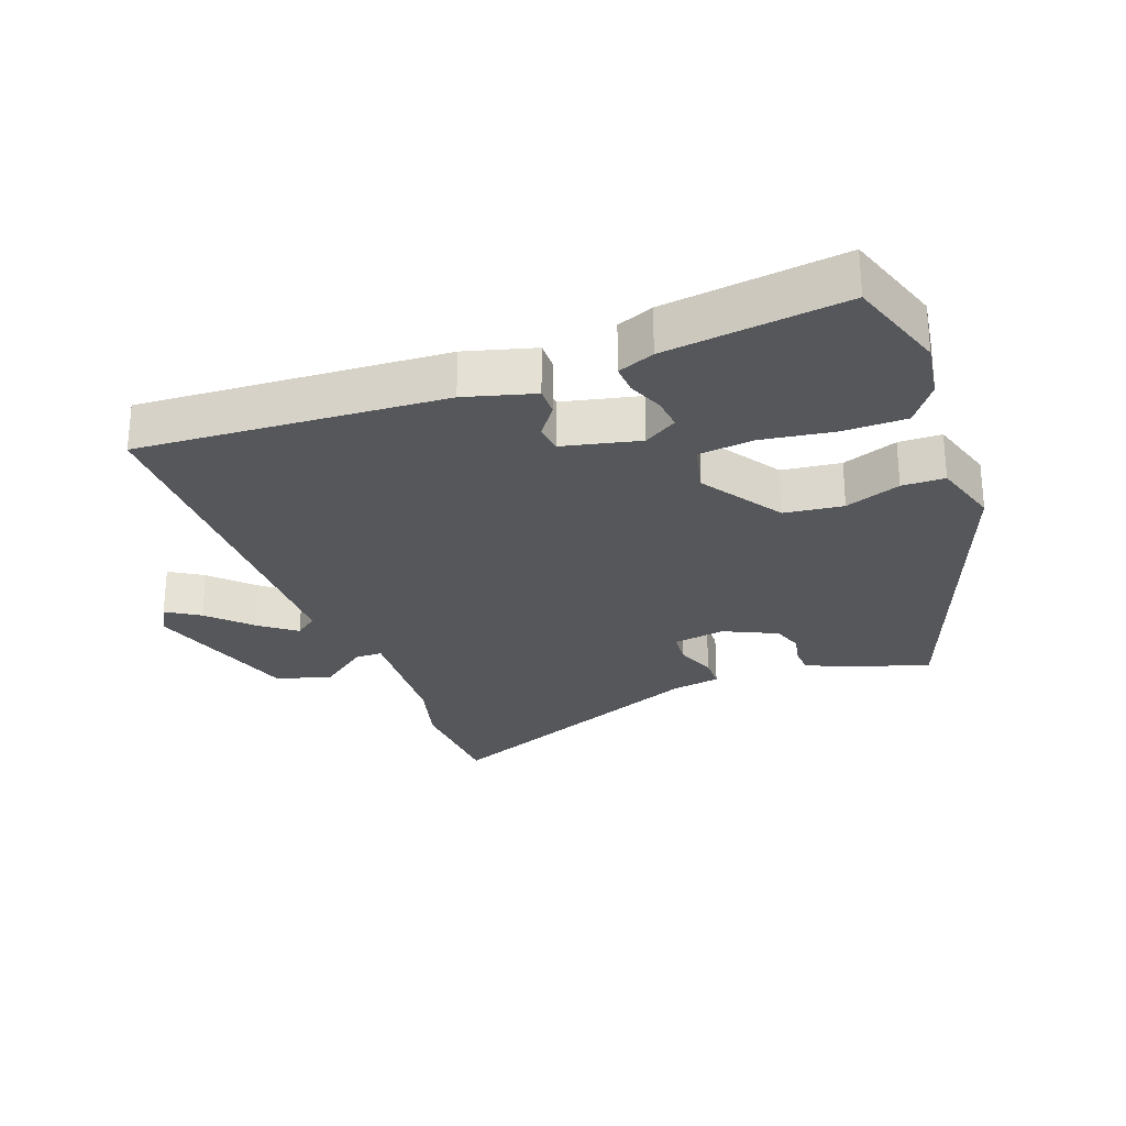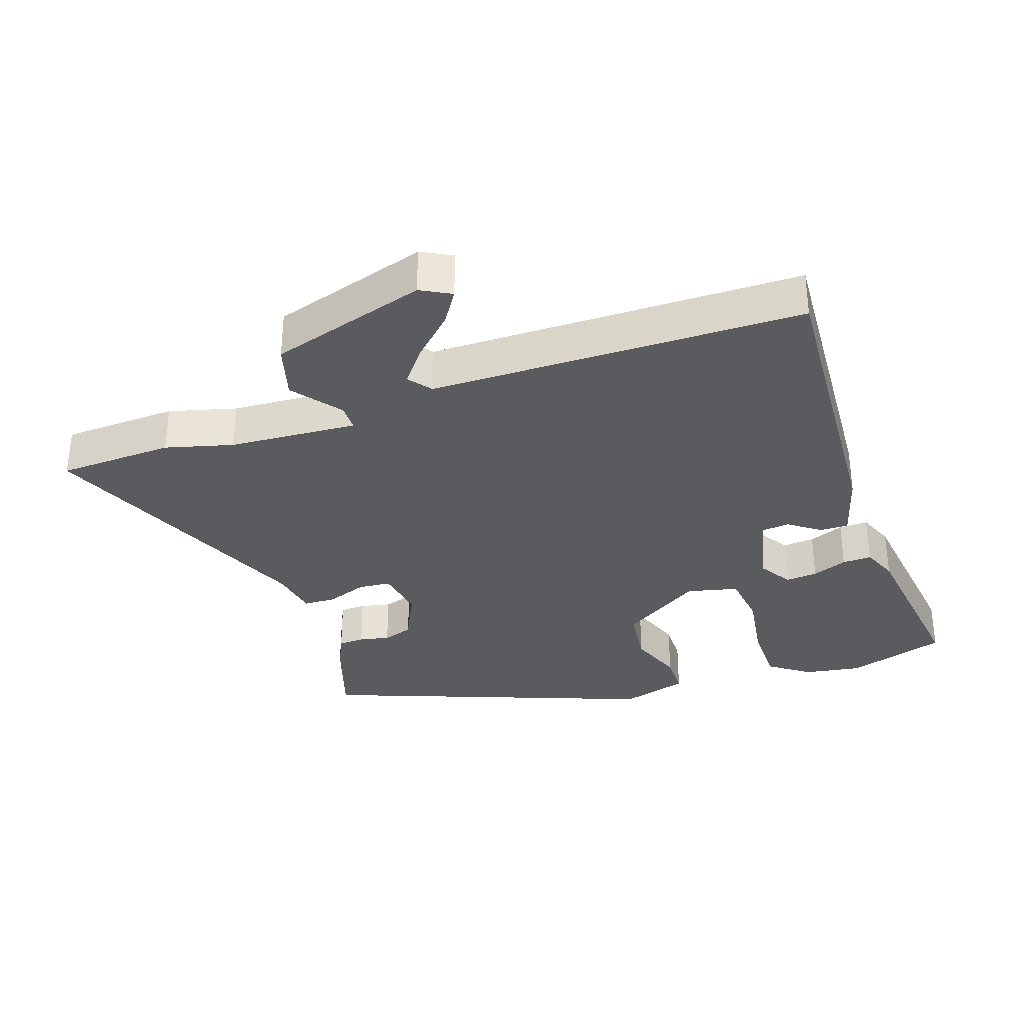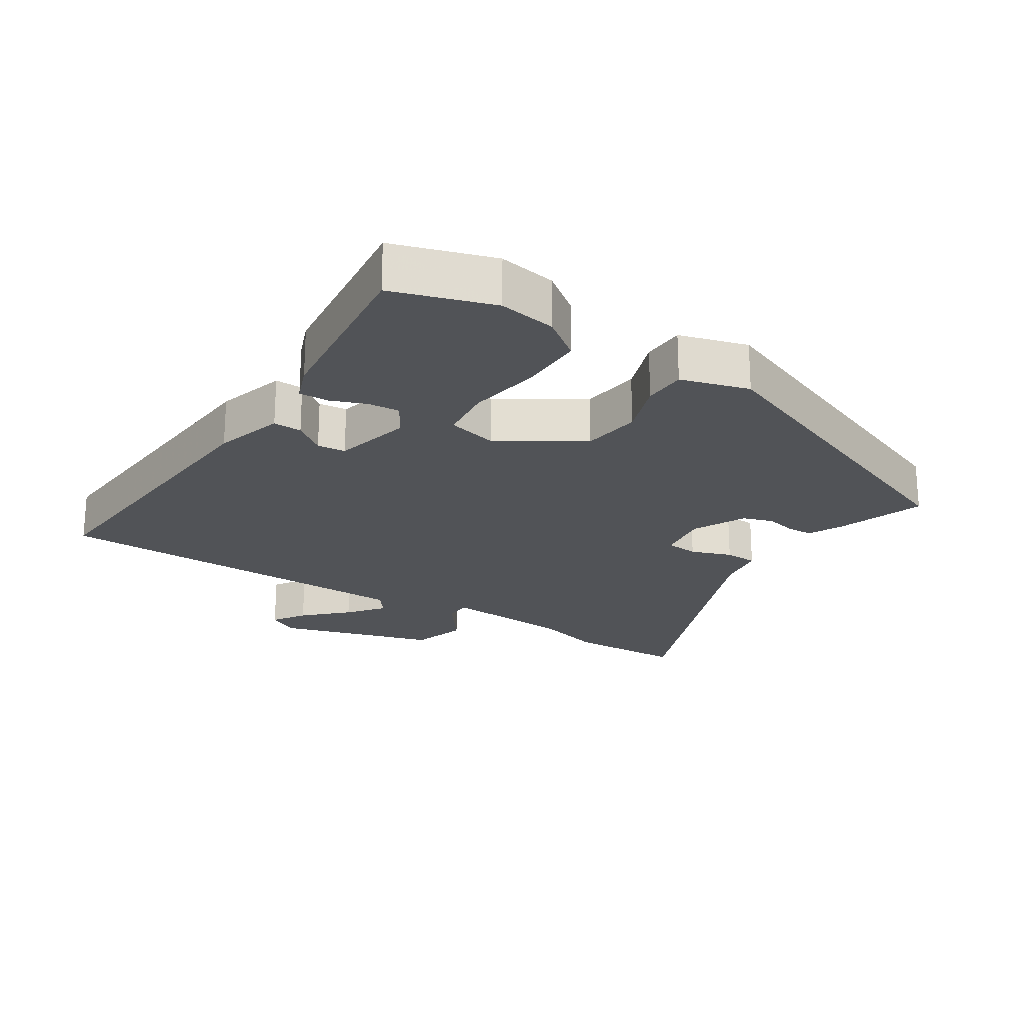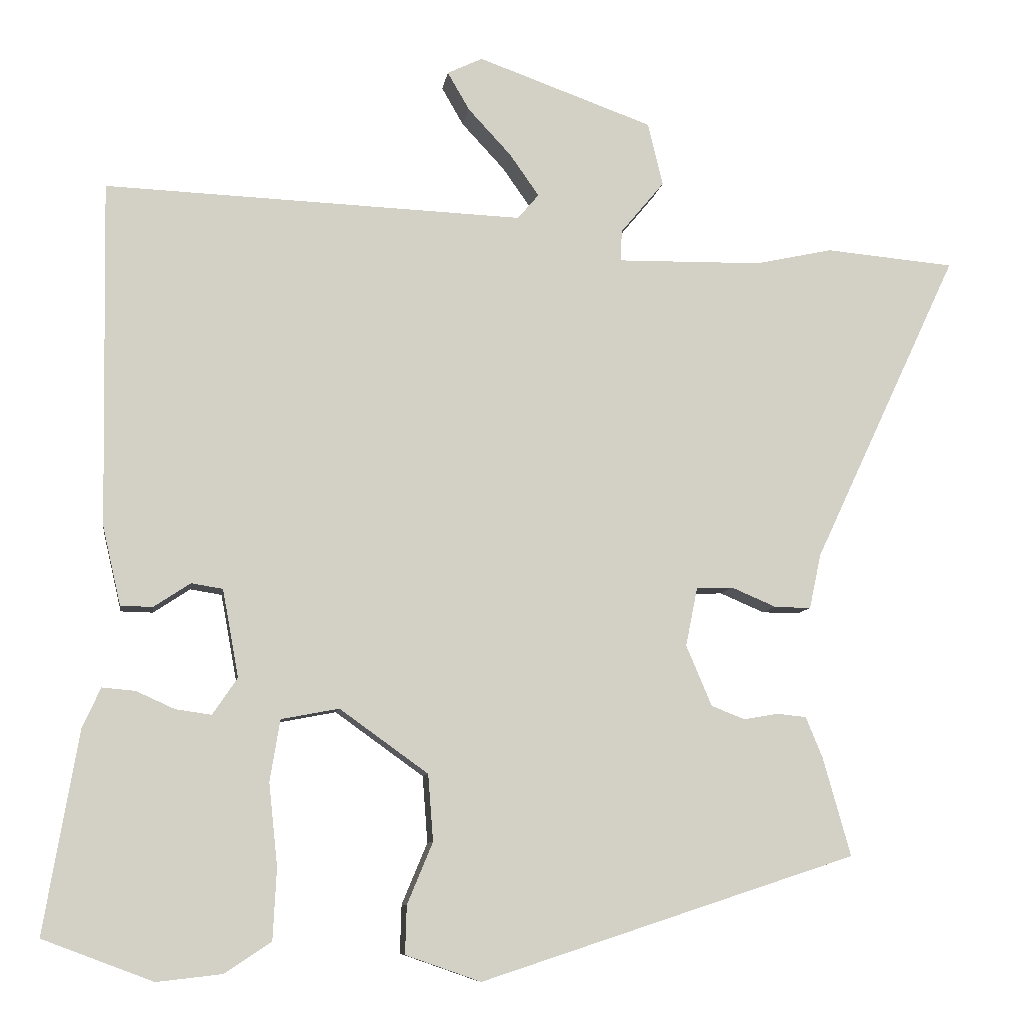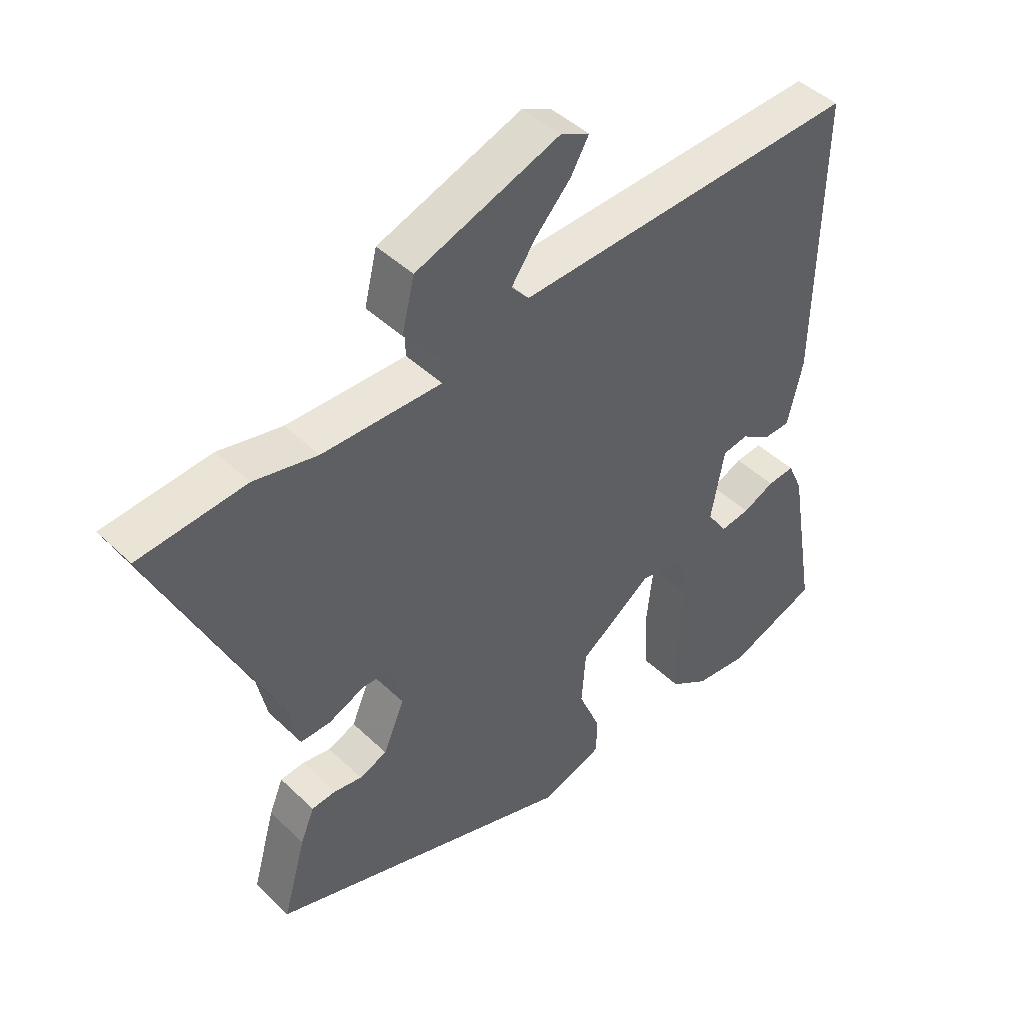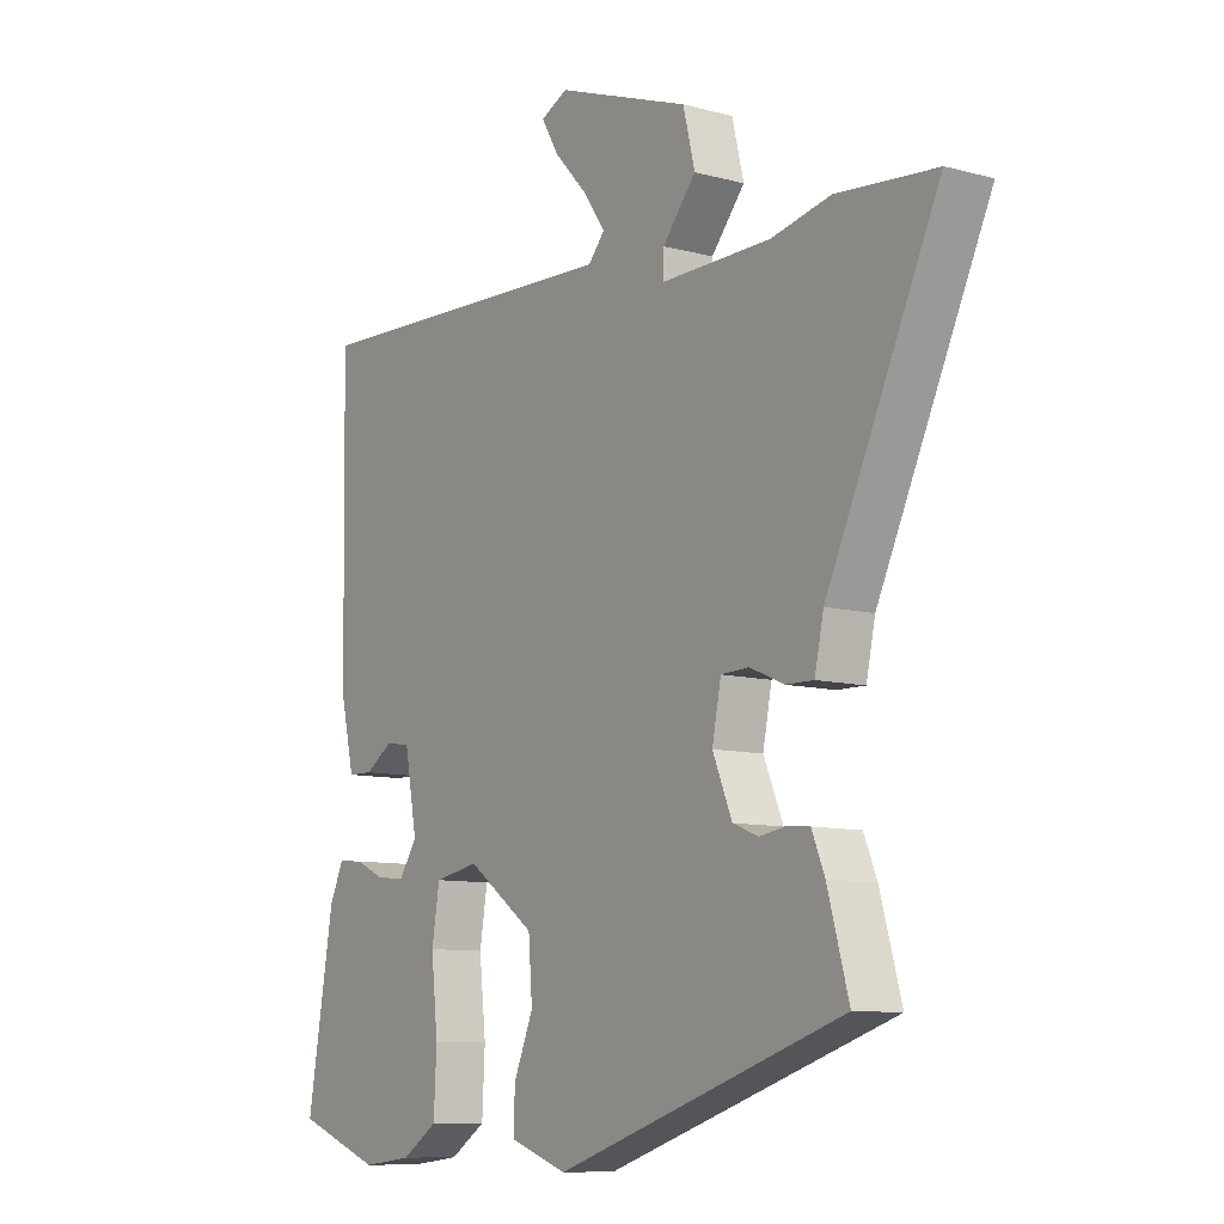
<metadata>
{"format":"obj","ext":"obj","renderer":"f3d","projection":"perspective","resolution":1024,"background":"white","views":[{"elev":-26.9,"azim":107.9,"up":"+Y"},{"elev":-32.8,"azim":16.3,"up":"+Y"},{"elev":-22.2,"azim":144.1,"up":"+Y"},{"elev":-8.6,"azim":171.8,"up":"+Z"},{"elev":45.1,"azim":-42.3,"up":"+Z"},{"elev":-9.5,"azim":-125.2,"up":"+Z"}]}
</metadata>
<code>
v -0.674 0.07 0.484
v -0.497 0.07 0.5
v -0.392 0.07 0.477
v -0.194 0.07 0.474
v -0.195 0.07 0.516
v -0.255 0.07 0.588
v -0.234 0.07 0.674
v 0.005 0.07 0.76
v 0.053 0.07 0.737
v 0.023 0.07 0.685
v -0.036 0.07 0.621
v -0.076 0.07 0.564
v -0.047 0.07 0.53
v 0.526 0.07 0.553
v 0.518 0.07 0.081
v 0.493 0.07 -0.027
v 0.449 0.07 -0.028
v 0.399 0.07 0.005
v 0.356 0.07 -0.002
v 0.334 0.07 -0.122
v 0.368 0.07 -0.172
v 0.417 0.07 -0.165
v 0.47 0.07 -0.141
v 0.515 0.07 -0.137
v 0.54 0.07 -0.192
v 0.587 0.07 -0.467
v 0.436 0.07 -0.524
v 0.347 0.07 -0.514
v 0.283 0.07 -0.472
v 0.278 0.07 -0.374
v 0.29 0.07 -0.261
v 0.276 0.07 -0.177
v 0.197 0.07 -0.162
v 0.076 0.07 -0.249
v 0.069 0.07 -0.34
v 0.104 0.07 -0.424
v 0.106 0.07 -0.49
v 0.003 0.07 -0.526
v -0.511 0.07 -0.358
v -0.473 0.07 -0.223
v -0.45 0.07 -0.167
v -0.41 0.07 -0.163
v -0.363 0.07 -0.171
v -0.317 0.07 -0.153
v -0.282 0.07 -0.07
v -0.298 0.07 0.01
v -0.348 0.07 0.012
v -0.409 0.07 -0.014
v -0.459 0.07 -0.015
v -0.475 0.07 0.06
v -0.674 0 0.484
v -0.497 0 0.5
v -0.392 0 0.477
v -0.194 0 0.474
v -0.195 0 0.516
v -0.255 0 0.588
v -0.234 0 0.674
v 0.005 0 0.76
v 0.053 0 0.737
v 0.023 0 0.685
v -0.036 0 0.621
v -0.076 0 0.564
v -0.047 0 0.53
v 0.526 0 0.553
v 0.518 0 0.081
v 0.493 0 -0.027
v 0.449 0 -0.028
v 0.399 0 0.005
v 0.356 0 -0.002
v 0.334 0 -0.122
v 0.368 0 -0.172
v 0.417 0 -0.165
v 0.47 0 -0.141
v 0.515 0 -0.137
v 0.54 0 -0.192
v 0.587 0 -0.467
v 0.436 0 -0.524
v 0.347 0 -0.514
v 0.283 0 -0.472
v 0.278 0 -0.374
v 0.29 0 -0.261
v 0.276 0 -0.177
v 0.197 0 -0.162
v 0.076 0 -0.249
v 0.069 0 -0.34
v 0.104 0 -0.424
v 0.106 0 -0.49
v 0.003 0 -0.526
v -0.511 0 -0.358
v -0.473 0 -0.223
v -0.45 0 -0.167
v -0.41 0 -0.163
v -0.363 0 -0.171
v -0.317 0 -0.153
v -0.282 0 -0.07
v -0.298 0 0.01
v -0.348 0 0.012
v -0.409 0 -0.014
v -0.459 0 -0.015
v -0.475 0 0.06
f 47 48 49 50
f 1 2 3
f 50 1 3
f 47 50 3
f 46 47 3
f 41 42 43
f 40 41 43
f 39 40 43
f 38 39 43
f 37 38 43
f 36 37 43
f 35 36 43
f 34 35 43 44
f 33 34 44 45
f 29 30 31
f 28 29 31
f 27 28 31
f 26 27 31
f 25 26 31
f 24 25 31
f 23 24 31
f 22 23 31
f 21 22 31
f 20 21 31 32
f 33 45 46
f 32 33 46
f 20 32 46
f 19 20 46
f 16 17 18
f 15 16 18
f 14 15 18
f 13 14 18
f 9 10 11
f 8 9 11
f 7 8 11
f 6 7 11
f 5 6 11
f 4 5 11 12
f 46 3 4
f 19 46 4
f 18 19 4
f 4 12 13 18
f 100 99 98 97
f 53 52 51
f 53 51 100
f 53 100 97
f 53 97 96
f 93 92 91
f 93 91 90
f 93 90 89
f 93 89 88
f 93 88 87
f 93 87 86
f 93 86 85
f 94 93 85 84
f 95 94 84 83
f 81 80 79
f 81 79 78
f 81 78 77
f 81 77 76
f 81 76 75
f 81 75 74
f 81 74 73
f 81 73 72
f 81 72 71
f 82 81 71 70
f 96 95 83
f 96 83 82
f 96 82 70
f 96 70 69
f 68 67 66
f 68 66 65
f 68 65 64
f 68 64 63
f 61 60 59
f 61 59 58
f 61 58 57
f 61 57 56
f 61 56 55
f 62 61 55 54
f 54 53 96
f 54 96 69
f 54 69 68
f 68 63 62 54
f 1 51 52 2
f 2 52 53 3
f 3 53 54 4
f 4 54 55 5
f 5 55 56 6
f 6 56 57 7
f 7 57 58 8
f 8 58 59 9
f 9 59 60 10
f 10 60 61 11
f 11 61 62 12
f 12 62 63 13
f 13 63 64 14
f 14 64 65 15
f 15 65 66 16
f 16 66 67 17
f 17 67 68 18
f 18 68 69 19
f 19 69 70 20
f 20 70 71 21
f 21 71 72 22
f 22 72 73 23
f 23 73 74 24
f 24 74 75 25
f 25 75 76 26
f 26 76 77 27
f 27 77 78 28
f 28 78 79 29
f 29 79 80 30
f 30 80 81 31
f 31 81 82 32
f 32 82 83 33
f 33 83 84 34
f 34 84 85 35
f 35 85 86 36
f 36 86 87 37
f 37 87 88 38
f 38 88 89 39
f 39 89 90 40
f 40 90 91 41
f 41 91 92 42
f 42 92 93 43
f 43 93 94 44
f 44 94 95 45
f 45 95 96 46
f 46 96 97 47
f 47 97 98 48
f 48 98 99 49
f 49 99 100 50
f 50 100 51 1

</code>
